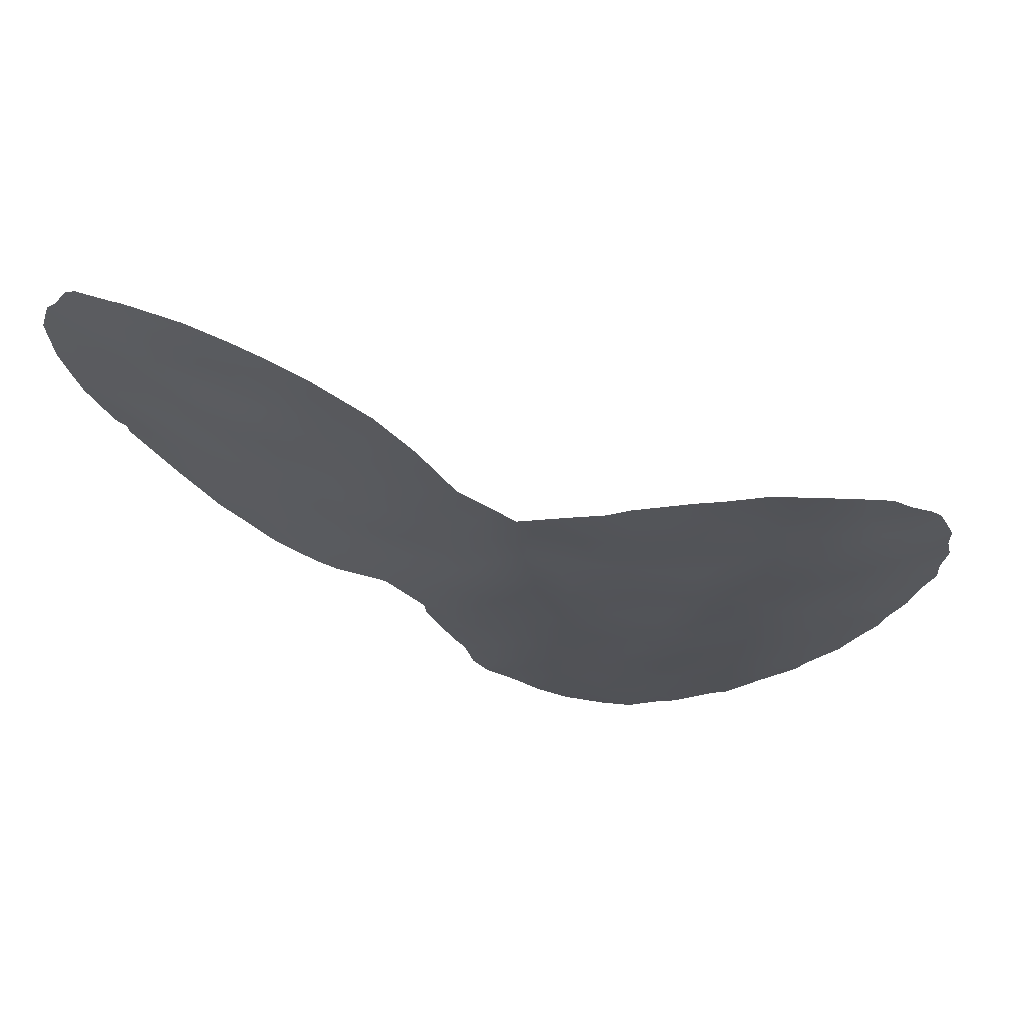
<metadata>
{"format":"obj","ext":"obj","renderer":"f3d","projection":"perspective","resolution":1024,"background":"white","views":[{"elev":70.5,"azim":-177.2,"up":"+Z"}]}
</metadata>
<code>
v -3.876 68.25 -47.45
v 13.97 64.21 -32.77
v 12.39 64.98 -34.05
v -4.618 68.01 -43.71
v -5.695 67.52 -37.77
v 3.893 67.84 -35.09
v -3.899 67.92 -38.38
v -3.854 67.83 -36.21
v -6.26 67.25 -35.8
v 5.955 67.57 -38.78
v 5 67.9 -40.57
v -0.5394 68.7 -47.86
v -2.167 68.49 -46.69
v -7.498 67.01 -39.09
v 15.04 63.7 -36.32
v -0.4328 68.62 -45.15
v 6.673 67.25 -35.86
v 8.281 66.75 -37.09
v -2.208 68.19 -37.5
v -1.809 68.05 -35.58
v 11.74 65.38 -39.7
v -5.349 67.64 -39.64
v -5.001 67.85 -41.63
v 4.191 68.1 -42.41
v 0.8731 68.44 -40.64
v 1.583 68.32 -38.4
v -1.21 67.97 -33.43
v 11.11 65.36 -28.55
v 7.03 66.9 -32.05
v -7.75 67.07 -44.19
v 4.907 67.72 -36.79
v 2.841 68.14 -36.73
v -7.697 66.73 -35.31
v 1.163 68.62 -46.74
v -1.402 68.45 -41
v 14.26 64.08 -34.41
v 4.874 67.6 -34.65
v 5.076 67.42 -32.66
v 6.77 67.1 -33.93
v -0.2241 68.25 -36.95
v 8.931 66.28 -31.41
v 10.63 65.75 -32.62
v 3.887 68.08 -38.65
v 14.53 63.88 -38
v 8.754 66.71 -40.58
v 7.838 66.99 -38.83
v 0.09469 68.12 -35.11
v -8.626 66.51 -37.31
v -4.177 68.16 -45.77
v 12.66 64.76 -29.8
v 10.36 65.89 -34.67
v 1.917 68.02 -35.06
v -6.862 67.28 -41.06
v 0.2973 68.52 -42.82
v -1.442 68.52 -43.15
v 10.46 65.98 -40.88
v 6.904 66.82 -30.32
v 1.738 68.5 -44.59
v 10.75 65.53 -30.53
v -3.482 68.07 -40.27
v -2.633 68.37 -44.5
v 13.52 64.48 -36.14
v 14.97 63.73 -32.69
v -8.714 66.58 -41.1
v 12.36 64.95 -31.77
v 2.983 68.23 -40.52
v 11.77 65.34 -36.21
v -0.6503 68.33 -38.9
v 13.97 64.19 -31.14
v 12.78 64.83 -38.01
v -3.12 68.24 -42.36
v -6.412 67.49 -43.01
v 2.295 68.37 -42.5
v -3.314 67.76 -34.3
v 8.724 66.44 -33.38
v 3.838 68.27 -45.81
v 11.63 65.41 -37.92
v -7.934 66.98 -43.01
v 10.01 66.1 -36.63
v -3.278 67.6 -32.45
v 8.482 66.61 -35.24
v 9.048 66.11 -28.58
v 1.075 68.01 -33.42
v 9.772 66.26 -38.77
v 8.158 66.37 -28.05
v 9.351 65.96 -27.64
v 6.66 66.82 -29.17
v 7.324 66.62 -28.69
v 0.6899 67.93 -32.44
v 0.08112 67.89 -32.09
v -1.563 68.6 -48.47
v -0.736 68.68 -48.77
v 0.1812 68.69 -48.56
v -6.966 66.83 -33.35
v -5.086 67.26 -32.2
v -9.474 66.26 -41.22
v -9.095 66.45 -41.96
v 10.58 65.91 -41.46
v 10.25 66.08 -41.49
v -2.221 68.53 -48.47
v 5.573 67.18 -30.54
v 2.272 68.55 -47.76
v 3.007 68.45 -47.11
v 13.26 64.52 -39.9
v 9.051 66.61 -41.51
v -9.392 66.26 -40.26
v -9.524 66.15 -39.35
v 10.17 65.66 -27.51
v 11.33 65.23 -27.44
v -5.969 67.71 -46.91
v -6.17 67.64 -46.52
v -8.596 66.41 -35.49
v 8.417 66.85 -41.41
v 14.82 63.75 -38
v -1.579 67.79 -31.64
v -2.328 67.68 -31.68
v 12.94 64.56 -27.95
v 15.99 63.2 -32.6
v 15.98 63.24 -34.46
v -9.209 66.27 -37.27
v -3.828 68.27 -48.02
v -3.332 68.35 -48.02
v 14.37 63.91 -28.75
v 13.43 64.34 -28.24
v 15.56 63.45 -36.49
v -3.546 67.51 -31.59
v 3.025 67.86 -33.46
v 1.633 67.93 -32.76
v -8.883 66.57 -43.03
v -8.35 66.81 -43.92
v 14.53 63.88 -38.42
v 11.05 65.68 -41.22
v 12.05 65.18 -40.86
v 4.608 68.07 -44.96
v 4.351 68.16 -46.14
v 6.913 67.37 -40.73
v 14.72 63.75 -29.2
v 15.19 63.57 -30.3
v 4.603 67.5 -32.31
v -8.249 66.52 -34.9
v -7.543 66.7 -34.12
v 4.975 67.96 -44.33
v -8.229 66.86 -44.57
v 15.53 63.43 -30.88
v -7.749 67.09 -44.88
v -7.176 67.31 -45.82
v -9.265 66.26 -38.17
v 3.904 68.28 -46.74
v 5.732 67.75 -42.52
v 5.778 67.73 -41.84
v -3.11 68.04 -37.87
v -3.039 68.01 -36.89
v -4.046 67.85 -37.32
v -6.843 67.13 -36.59
v -7.086 66.97 -35.78
v -1.583 68.49 -44.87
v -2.374 68.43 -45.58
v -0.9885 68.63 -47
v -0.4236 68.65 -46.29
v -4.51 67.61 -35.44
v -5.351 67.46 -35.75
v -3.612 67.78 -35.15
v 7.648 66.57 -29.65
v 8.261 66.37 -29.07
v 0.007251 67.99 -33.41
v -0.4486 67.92 -32.64
v -0.501 68.05 -34.34
v 0.5385 68.07 -34.27
v -5.48 67.24 -33.29
v -6.179 67.02 -32.83
v -6.27 67.07 -34.01
v 6.119 67 -29.85
v 0.1366 68.66 -47.05
v 4.92 67.52 -33.62
v 4.058 67.7 -33.97
v -5.796 67.43 -36.75
v -4.765 67.65 -36.48
v -1.844 68.35 -40.01
v -2.671 68.21 -39.47
v -2.5 68.25 -40.62
v 11.87 65.07 -29.19
v 10.89 65.46 -29.52
v 11.7 65.15 -30.16
v 1.505 68.02 -34.26
v 6.023 67.16 -32.29
v 6.214 67.05 -31.13
v 5.863 67.27 -33.25
v 6.879 67.01 -32.99
v -2.204 68.39 -42.76
v -2.905 68.3 -43.43
v -1.961 68.46 -43.8
v -2.406 68.47 -47.56
v 0.4149 68.33 -38.68
v 0.6101 68.28 -37.65
v -0.4233 68.29 -37.92
v 5.795 67.48 -36.26
v 5.862 67.48 -37.11
v 6.652 67.27 -36.79
v 11.57 65.23 -31.15
v 12.48 64.87 -30.78
v 13.88 64.29 -35.25
v 13.4 64.5 -34.29
v 12.98 64.72 -35.15
v 14.61 63.91 -33.57
v 15.09 63.68 -34.45
v -4.783 67.73 -38.06
v 10.64 65.88 -38.27
v 10.79 65.81 -39.28
v 11.47 65.51 -38.72
v 2.182 68.51 -46.38
v 2.488 68.45 -45.37
v 1.479 68.56 -45.69
v 1.761 68.59 -47.31
v 2.743 68.47 -46.91
v 4.158 67.84 -36.06
v 4.896 67.66 -35.69
v 3.299 68.01 -35.94
v 3.821 67.94 -36.81
v 5.805 67.35 -34.25
v -5.534 67.58 -38.69
v -4.606 67.79 -39
v -5.174 67.75 -40.62
v -6.126 67.46 -40.32
v -5.919 67.57 -41.3
v 12.33 64.99 -32.83
v 13.14 64.61 -33.32
v 13.09 64.62 -32.33
v 2.305 68.22 -37.55
v 2.791 68.19 -38.55
v 3.339 68.11 -37.67
v 4.001 68.06 -40.55
v 4.45 67.99 -39.63
v 3.404 68.16 -39.56
v 9.63 66.34 -40.68
v 5.785 67.42 -35.26
v 6.707 67.18 -34.89
v -6.607 67.25 -37.51
v -7.333 67.05 -38.12
v -6.503 67.29 -38.42
v 4.386 67.9 -37.74
v 7.379 67.09 -38.14
v 6.532 67.34 -37.83
v 6.93 67.27 -38.83
v -8.169 66.77 -40.12
v -8.611 66.54 -39.21
v -9.024 66.42 -40.22
v 0.4484 68.62 -46.01
v 0.8722 68.1 -35.29
v 10.48 65.57 -28.1
v 9.227 66.5 -39.72
v 8.733 66.65 -38.78
v 8.319 66.84 -39.68
v 3.364 67.85 -34.04
v 12.3 65.07 -37.07
v 13.17 64.64 -37.07
v 12.64 64.91 -36.13
v -0.000556 68.18 -35.99
v -0.8106 68.09 -35.32
v -1.033 68.15 -36.28
v -2.361 68.22 -38.44
v -1.636 68.29 -39.11
v -1.42 68.26 -38.16
v 1.21 68.38 -39.56
v 0.1131 68.39 -39.73
v -2.037 68.12 -36.55
v -1.233 68.22 -37.22
v -2.846 67.94 -35.89
v -8.872 66.35 -36.26
v 8.998 66.51 -37.84
v 9.872 66.19 -37.63
v 9.141 66.43 -36.87
v 5.466 67.74 -39.69
v 5.973 67.63 -40.62
v 6.451 67.47 -39.73
v 4.922 67.83 -38.73
v 14.7 63.84 -37.16
v 15.15 63.62 -37.35
v 13.87 64.27 -33.66
v -6.604 67.4 -42.02
v -7.47 67.11 -41.89
v -7.208 67.23 -42.75
v -2.319 67.78 -32.97
v -1.468 67.86 -32.44
v -2.433 67.69 -32.11
v -5.849 67.28 -34.95
v -4.282 67.56 -34.35
v 1.445 68.24 -37.37
v 0.8351 68.2 -36.64
v 12.03 64.96 -28.27
v 12.12 64.9 -27.69
v -7.636 66.91 -37.35
v 15.78 63.31 -31.78
v 15.26 63.58 -31.81
v 15.45 63.5 -33.54
v 15.99 63.22 -33.5
v -1.417 68.49 -42.21
v -0.6534 68.52 -43
v -0.4745 68.49 -41.91
v 1.936 68.33 -40.55
v 1.604 68.4 -41.58
v 2.622 68.3 -41.51
v 1.007 68.52 -43.73
v 2.002 68.44 -43.52
v 1.301 68.45 -42.64
v 13.4 64.43 -30.36
v 14.27 64.01 -30.2
v -3.648 67.62 -33.52
v -2.71 67.78 -33.61
v 10.7 65.82 -37.32
v 7.407 67.17 -39.71
v -2.585 67.9 -34.89
v -1.578 68 -34.51
v -5.538 67.75 -43.34
v -6.288 67.55 -44.02
v -5.383 67.81 -44.38
v -3.298 68.15 -41.31
v -2.32 68.33 -41.69
v 7.639 66.85 -34.59
v 8.6 66.53 -34.31
v 7.747 66.77 -33.66
v 11.46 65.38 -33.28
v 10.52 65.81 -33.66
v 11.33 65.46 -34.36
v -3.39 68.27 -45.15
v -3.189 68.33 -46.18
v -5.175 67.89 -45.42
v -4.401 68.09 -44.74
v -3.132 68.36 -47.11
v 12.8 64.66 -28.83
v 2.438 67.94 -34.27
v 2.84 67.97 -35.08
v -4.163 67.41 -31.84
v -4.103 67.46 -32.56
v -6.353 67.35 -39.36
v -7.157 67.16 -40.13
v -0.008366 68.57 -43.95
v -0.9934 68.56 -44.02
v 2.015 67.95 -33.53
v 2.329 67.89 -33.11
v 7.563 66.93 -35.53
v 10.15 66.11 -39.93
v 13.94 64.17 -39.12
v 7.181 66.8 -31.17
v 0.7005 68.56 -44.87
v 1.342 68.63 -48.29
v -3.149 68.08 -38.7
v -8.356 66.78 -41.96
v 11.07 65.7 -40.33
v -3.709 67.99 -39.3
v -4.419 67.86 -39.96
v 10.02 65.77 -28.88
v 9.751 65.83 -28.17
v -3.869 68.12 -43.04
v -3.633 68.19 -44.1
v 7.436 67.03 -37.35
v 7.504 66.99 -36.45
v 8.38 66.68 -36.17
v 9.012 66.2 -30.36
v 9.831 65.91 -30.96
v 9.898 65.83 -29.91
v 10.68 65.64 -31.57
v 9.778 66.01 -32.01
v 14.34 64.06 -36.21
v 14.7 63.87 -35.34
v 12.05 65.18 -35.19
v -7.816 66.92 -41.03
v 11.51 65.34 -32.19
v 4.174 68.13 -43.32
v 3.85 68.21 -44.18
v -5.717 67.67 -42.31
v 2.311 68.27 -39.51
v 3.612 68.16 -41.49
v 4.563 68.01 -41.49
v 3.455 68.33 -45.09
v 2.733 68.39 -44.34
v 2.993 68.33 -43.36
v 4.294 67.61 -33.09
v 3.782 67.68 -32.91
v -4.813 67.93 -42.66
v 2.364 68.08 -35.87
v 1.887 68.17 -36.64
v 13.73 64.32 -38.09
v 14.01 64.19 -37.1
v -0.9511 68.39 -39.91
v -0.2194 68.45 -40.81
v 7.997 66.59 -31.78
v 8.051 66.51 -30.71
v 13.73 64.31 -31.93
v 13.17 64.57 -31.39
v 14.46 63.97 -31.9
v -7.107 67.27 -43.66
v 5.425 67.65 -37.84
v 0.5688 68.48 -41.72
v 3.276 68.23 -42.44
v 12.53 64.92 -39.85
v 12.61 64.87 -40.41
v 12.33 65.06 -38.93
v 14.78 63.8 -31.02
v -4.591 67.4 -33.34
v 8.13 66.84 -37.98
v -7.027 67.32 -44.68
v -4.067 68.04 -41.99
v -4.247 67.96 -40.96
v -8.217 66.7 -38.25
v 7.874 66.67 -32.73
v 9.268 66.35 -35.92
v 8.841 66.36 -32.42
v 9.681 66.09 -33.02
v 9.553 66.16 -34.01
v -4.015 68.21 -46.71
v 5.366 67.85 -43.38
v 4.96 67.93 -42.58
v 11.49 65.48 -37.09
v 10.88 65.72 -36.39
v 10.18 66 -35.66
v 11.1 65.6 -35.41
v 5.381 67.29 -31.73
v 5.117 67.33 -31.41
v -6.762 67 -35
v -7.25 66.8 -34.41
v 9.413 66.25 -34.97
v 15.42 63.52 -35.41
v 15.8 63.33 -35.41
v -5.871 67.73 -46.15
v -0.7489 67.84 -31.87
v -4.961 67.98 -46.49
v -4.881 68.01 -47.35
v 7.919 67.01 -40.54
v 7.749 67.08 -41.08
v 5.456 67.8 -41.39
v 6.345 67.55 -41.29
v -7.943 66.72 -36.33
v -5.268 67.33 -34.13
v -5.059 67.44 -34.92
v 3.097 68.4 -46.07
v 9.096 66.12 -29.43
v -5.006 67.64 -37.27
v 8.421 66.36 -29.85
v 13.12 64.62 -39.03
v 0.6454 68.66 -47.67
v 13.63 64.28 -29.37
v -1.333 68.55 -45.97
v -1.618 68.57 -47.62
v 1.126 68.14 -35.87
v -6.437 67.54 -45.72
v -6.077 67.63 -44.89
f 151 152 153
f 154 155 432
f 156 157 442
f 158 159 442
f 27 165 166
f 167 168 165
f 12 443 91
f 12 92 93
f 169 170 171
f 186 343 57
f 34 173 440
f 174 377 175
f 161 176 177
f 64 96 97
f 56 99 98
f 178 179 180
f 181 182 183
f 248 184 168
f 417 185 186
f 187 188 185
f 189 190 191
f 92 12 91
f 193 194 195
f 196 197 198
f 183 199 200
f 201 202 203
f 204 205 294
f 153 177 437
f 207 208 209
f 210 211 212
f 210 213 214
f 148 214 103
f 6 215 216
f 217 218 215
f 174 219 187
f 220 221 206
f 222 223 224
f 225 226 227
f 228 229 230
f 231 232 233
f 56 234 99
f 235 216 196
f 219 235 236
f 237 238 239
f 218 230 240
f 241 242 243
f 244 245 246
f 96 246 106
f 173 247 159
f 28 109 249
f 250 251 252
f 6 175 253
f 254 255 256
f 424 111 110
f 257 258 259
f 260 261 262
f 263 193 264
f 259 265 266
f 267 152 265
f 432 112 268
f 269 270 271
f 272 273 274
f 275 232 272
f 45 113 105
f 276 114 277
f 226 202 278
f 279 280 281
f 282 283 284
f 194 287 288
f 289 117 290
f 238 291 404
f 144 293 292
f 294 119 295
f 296 297 298
f 299 300 301
f 302 303 304
f 207 309 270
f 274 310 243
f 162 267 311
f 311 312 308
f 313 314 315
f 180 316 317
f 318 319 320
f 321 322 323
f 157 324 325
f 326 327 315
f 13 328 192
f 1 121 122
f 181 329 289
f 253 330 331
f 95 333 332
f 223 334 335
f 336 297 337
f 338 127 339
f 236 340 318
f 337 191 156
f 341 348 208
f 30 78 130
f 344 302 336
f 440 345 213
f 346 260 151
f 78 347 129
f 56 98 132
f 346 349 179
f 350 349 221
f 351 249 352
f 330 338 184
f 296 317 189
f 190 353 354
f 198 355 356
f 357 340 356
f 358 359 360
f 361 359 362
f 201 363 364
f 203 365 256
f 2 278 204
f 64 246 96
f 366 347 280
f 321 225 367
f 212 344 247
f 370 224 279
f 334 220 239
f 371 233 229
f 372 373 231
f 374 375 211
f 303 375 376
f 377 139 378
f 313 379 370
f 366 335 244
f 331 380 217
f 381 380 444
f 382 383 255
f 363 383 276
f 384 385 264
f 178 384 261
f 195 266 262
f 343 386 387
f 388 389 227
f 388 2 390
f 389 305 200
f 287 228 381
f 30 130 143
f 391 281 78
f 240 275 392
f 387 358 438
f 385 298 393
f 372 301 394
f 371 263 299
f 300 393 304
f 368 394 376
f 395 133 396
f 209 397 77
f 390 293 398
f 399 333 95
f 241 400 355
f 258 167 312
f 354 327 324
f 361 367 199
f 353 402 379
f 403 402 316
f 403 350 222
f 14 404 245
f 48 120 147
f 188 320 405
f 406 357 271
f 386 405 407
f 408 409 322
f 408 362 407
f 328 325 410
f 441 137 123
f 176 154 237
f 413 414 309
f 415 414 416
f 417 186 101
f 419 171 420
f 374 76 134
f 77 254 413
f 365 323 416
f 33 140 112
f 205 364 422
f 421 409 319
f 360 182 351
f 422 125 423
f 30 143 145
f 406 415 421
f 401 314 391
f 326 424 426
f 166 425 283
f 392 242 197
f 426 110 427
f 428 136 429
f 428 252 310
f 83 128 89
f 373 412 430
f 273 430 431
f 251 269 400
f 76 148 135
f 419 155 9
f 7 151 153
f 151 19 152
f 153 152 8
f 291 154 432
f 154 9 155
f 432 155 33
f 156 61 157
f 162 160 8
f 87 163 88
f 87 57 163
f 165 89 166
f 89 165 83
f 90 166 89
f 27 167 165
f 167 47 168
f 165 168 83
f 433 169 171
f 169 95 170
f 171 170 94
f 101 186 172
f 172 57 87
f 173 12 440
f 345 440 93
f 37 174 175
f 174 38 377
f 175 377 378
f 161 9 176
f 177 176 437
f 35 178 180
f 180 179 60
f 50 181 183
f 181 28 182
f 183 182 59
f 47 248 168
f 248 52 184
f 168 184 83
f 417 38 185
f 186 185 29
f 38 187 185
f 187 39 188
f 185 188 29
f 55 189 191
f 189 71 190
f 191 190 61
f 12 158 443
f 158 442 13
f 443 192 100
f 443 100 91
f 68 193 195
f 193 26 194
f 195 194 40
f 17 196 198
f 196 31 197
f 198 197 242
f 50 183 200
f 183 59 199
f 200 199 65
f 62 201 203
f 201 36 202
f 203 202 3
f 63 204 294
f 204 36 205
f 294 205 119
f 7 153 206
f 153 8 177
f 77 207 209
f 207 84 208
f 209 208 21
f 34 210 212
f 210 435 211
f 212 211 58
f 76 435 148
f 210 34 213
f 214 213 102
f 214 102 103
f 37 6 216
f 216 215 31
f 6 217 215
f 217 32 218
f 215 218 31
f 38 174 187
f 174 37 219
f 187 219 39
f 5 220 206
f 220 22 221
f 206 221 7
f 23 222 224
f 222 22 223
f 224 223 53
f 65 225 227
f 225 3 226
f 227 226 2
f 32 228 230
f 228 26 229
f 230 229 43
f 66 231 233
f 231 11 232
f 233 232 43
f 105 234 45
f 234 105 99
f 17 235 196
f 235 37 216
f 196 216 31
f 39 219 236
f 219 37 235
f 236 235 17
f 5 237 239
f 237 291 238
f 239 238 14
f 31 218 240
f 218 32 230
f 240 230 43
f 46 241 243
f 243 242 10
f 64 244 246
f 244 14 245
f 246 245 107
f 246 107 106
f 12 173 158
f 173 34 247
f 52 248 444
f 249 109 108
f 45 250 252
f 250 84 251
f 252 251 46
f 6 37 175
f 67 254 256
f 254 70 255
f 256 255 62
f 40 257 259
f 257 47 258
f 259 258 20
f 19 260 262
f 260 179 261
f 262 261 68
f 25 263 264
f 263 26 193
f 264 193 68
f 40 259 266
f 259 20 265
f 266 265 19
f 20 267 265
f 267 8 152
f 265 152 19
f 48 432 268
f 268 120 48
f 18 269 271
f 269 84 270
f 271 270 79
f 10 272 274
f 272 11 273
f 274 273 136
f 10 275 272
f 275 43 232
f 272 232 11
f 114 276 44
f 15 276 277
f 277 125 15
f 2 226 278
f 226 3 202
f 278 202 36
f 72 279 281
f 279 53 280
f 281 280 78
f 80 282 284
f 282 27 283
f 284 283 115
f 284 116 126
f 116 284 115
f 285 9 161
f 286 160 162
f 40 194 288
f 194 26 287
f 28 289 109
f 290 109 289
f 14 238 404
f 404 291 48
f 291 432 48
f 63 118 293
f 292 293 118
f 63 294 118
f 295 118 294
f 35 296 298
f 296 55 297
f 298 297 54
f 66 299 301
f 299 25 300
f 301 300 73
f 54 302 304
f 302 58 303
f 304 303 73
f 305 69 306
f 312 282 308
f 282 80 308
f 308 307 74
f 84 207 270
f 207 77 309
f 270 309 79
f 10 274 243
f 274 136 310
f 243 310 46
f 74 162 311
f 162 8 267
f 311 267 20
f 74 311 308
f 311 20 312
f 282 312 27
f 4 313 315
f 313 72 314
f 35 180 317
f 180 60 316
f 317 316 71
f 39 318 320
f 318 81 319
f 320 319 75
f 3 321 323
f 321 42 322
f 323 322 51
f 13 157 325
f 157 61 324
f 325 324 49
f 326 49 327
f 315 327 4
f 328 122 192
f 122 328 1
f 100 192 122
f 28 181 289
f 181 50 329
f 289 329 117
f 124 441 123
f 50 441 329
f 329 441 124
f 117 329 124
f 6 253 331
f 253 127 330
f 331 330 52
f 333 126 332
f 126 333 80
f 53 223 335
f 223 22 334
f 335 334 14
f 16 336 337
f 336 54 297
f 337 297 55
f 83 338 128
f 339 128 338
f 39 236 318
f 236 17 340
f 318 340 81
f 16 337 156
f 337 55 191
f 156 191 61
f 84 341 208
f 341 56 348
f 208 348 21
f 78 129 130
f 44 382 131
f 342 131 382
f 343 186 29
f 16 344 336
f 344 58 302
f 336 302 54
f 34 440 213
f 213 345 102
f 7 346 151
f 346 179 260
f 151 260 19
f 97 347 64
f 347 97 129
f 132 348 56
f 348 133 21
f 133 348 132
f 76 135 134
f 346 7 349
f 179 349 60
f 22 350 221
f 350 60 349
f 221 349 7
f 82 351 352
f 351 28 249
f 352 249 108
f 352 86 82
f 86 352 108
f 52 330 184
f 330 127 338
f 184 338 83
f 55 296 189
f 296 35 317
f 189 317 71
f 61 190 354
f 190 71 353
f 354 353 4
f 17 198 356
f 198 242 355
f 356 355 18
f 18 357 356
f 357 81 340
f 356 340 17
f 358 41 359
f 360 359 59
f 42 361 362
f 361 59 359
f 362 359 41
f 36 201 364
f 201 62 363
f 364 363 15
f 62 203 256
f 203 3 365
f 256 365 67
f 441 306 137
f 63 2 204
f 204 278 36
f 53 366 280
f 366 64 347
f 280 347 78
f 42 321 367
f 321 3 225
f 367 225 65
f 34 212 247
f 212 58 344
f 247 344 16
f 33 420 140
f 72 370 279
f 370 23 224
f 279 224 53
f 14 334 239
f 334 22 220
f 239 220 5
f 26 371 229
f 371 66 233
f 229 233 43
f 66 372 231
f 372 24 373
f 231 373 11
f 435 374 211
f 374 369 375
f 211 375 58
f 73 303 376
f 303 58 375
f 376 375 369
f 234 56 341
f 250 341 84
f 139 377 38
f 378 127 253
f 72 313 370
f 313 4 379
f 370 379 23
f 64 366 244
f 366 53 335
f 244 335 14
f 6 331 217
f 331 52 380
f 217 380 32
f 288 381 444
f 381 32 380
f 444 380 52
f 70 382 255
f 382 44 383
f 255 383 62
f 15 363 276
f 363 62 383
f 276 383 44
f 68 384 264
f 384 35 385
f 264 385 25
f 179 178 261
f 178 35 384
f 261 384 68
f 68 195 262
f 195 40 266
f 262 266 19
f 57 343 387
f 343 29 386
f 387 386 41
f 2 388 227
f 388 69 389
f 227 389 65
f 69 388 390
f 390 2 63
f 65 389 200
f 389 69 305
f 200 305 50
f 82 85 164
f 88 164 85
f 80 284 126
f 40 288 257
f 257 248 47
f 288 287 381
f 287 26 228
f 381 228 32
f 30 391 78
f 391 72 281
f 31 240 392
f 240 43 275
f 392 275 10
f 57 387 163
f 387 41 358
f 25 385 393
f 385 35 298
f 393 298 54
f 24 372 394
f 372 66 301
f 394 301 73
f 66 371 299
f 371 26 263
f 299 263 25
f 73 300 304
f 300 25 393
f 304 393 54
f 369 368 376
f 368 24 394
f 376 394 73
f 395 21 133
f 396 104 395
f 209 21 397
f 77 397 70
f 395 439 397
f 439 70 397
f 395 397 21
f 69 390 398
f 390 63 293
f 398 293 144
f 306 69 398
f 138 398 144
f 138 306 398
f 399 307 333
f 242 241 355
f 241 46 400
f 355 400 18
f 20 258 312
f 258 47 167
f 312 167 27
f 145 401 30
f 401 146 445
f 146 401 145
f 61 354 324
f 354 4 327
f 324 327 49
f 59 361 199
f 361 42 367
f 199 367 65
f 4 353 379
f 353 71 402
f 379 402 23
f 60 403 316
f 403 23 402
f 316 402 71
f 23 403 222
f 403 60 350
f 222 350 22
f 147 404 48
f 404 147 245
f 107 245 147
f 29 188 405
f 188 39 320
f 405 320 75
f 79 406 271
f 406 81 357
f 271 357 18
f 41 386 407
f 386 29 405
f 407 405 75
f 42 408 322
f 408 75 409
f 322 409 51
f 75 408 407
f 408 42 362
f 407 362 41
f 1 328 410
f 328 13 325
f 410 325 49
f 5 176 237
f 176 9 154
f 237 154 291
f 24 368 412
f 368 142 411
f 412 411 149
f 77 413 309
f 413 67 414
f 309 414 79
f 51 415 416
f 415 79 414
f 416 414 67
f 80 333 307
f 399 433 286
f 101 418 417
f 38 417 139
f 418 139 417
f 33 419 420
f 420 141 140
f 141 420 94
f 369 374 134
f 142 369 134
f 77 70 254
f 413 254 67
f 67 365 416
f 365 3 323
f 416 323 51
f 119 205 422
f 205 36 364
f 422 364 15
f 81 421 319
f 421 51 409
f 319 409 75
f 104 342 439
f 439 342 382
f 439 382 70
f 82 436 351
f 360 59 182
f 351 182 28
f 125 422 15
f 423 119 422
f 81 406 421
f 406 79 415
f 421 415 51
f 30 401 391
f 391 314 72
f 49 326 426
f 326 446 424
f 27 166 283
f 166 90 425
f 283 425 115
f 31 392 197
f 392 10 242
f 1 410 427
f 427 121 1
f 45 428 113
f 429 113 428
f 136 428 310
f 428 45 252
f 310 252 46
f 49 426 410
f 426 424 110
f 410 426 427
f 11 373 430
f 373 24 412
f 150 412 149
f 150 430 412
f 273 11 430
f 431 430 150
f 431 136 273
f 46 251 400
f 251 84 269
f 400 269 18
f 433 171 285
f 419 33 155
f 285 419 9
f 433 434 286
f 234 341 250
f 399 95 169
f 399 286 307
f 160 161 177
f 285 161 434
f 286 162 74
f 432 33 112
f 82 86 85
f 45 234 250
f 82 164 436
f 433 399 169
f 171 419 285
f 163 164 88
f 285 434 433
f 420 171 94
f 435 76 374
f 435 214 148
f 214 435 210
f 156 442 16
f 436 360 351
f 434 160 286
f 160 177 8
f 434 161 160
f 360 436 358
f 358 436 438
f 153 437 206
f 387 438 163
f 104 439 395
f 13 442 157
f 437 176 5
f 206 437 5
f 306 138 137
f 159 247 16
f 438 164 163
f 438 436 164
f 368 369 142
f 158 173 159
f 305 306 441
f 93 440 12
f 158 13 443
f 50 305 441
f 442 159 16
f 443 13 192
f 186 57 172
f 253 175 378
f 445 424 446
f 401 445 446
f 307 286 74
f 424 445 111
f 288 444 257
f 444 248 257
f 308 80 307
f 412 368 411
f 315 314 446
f 446 326 315
f 401 446 314
f 445 146 111

</code>
